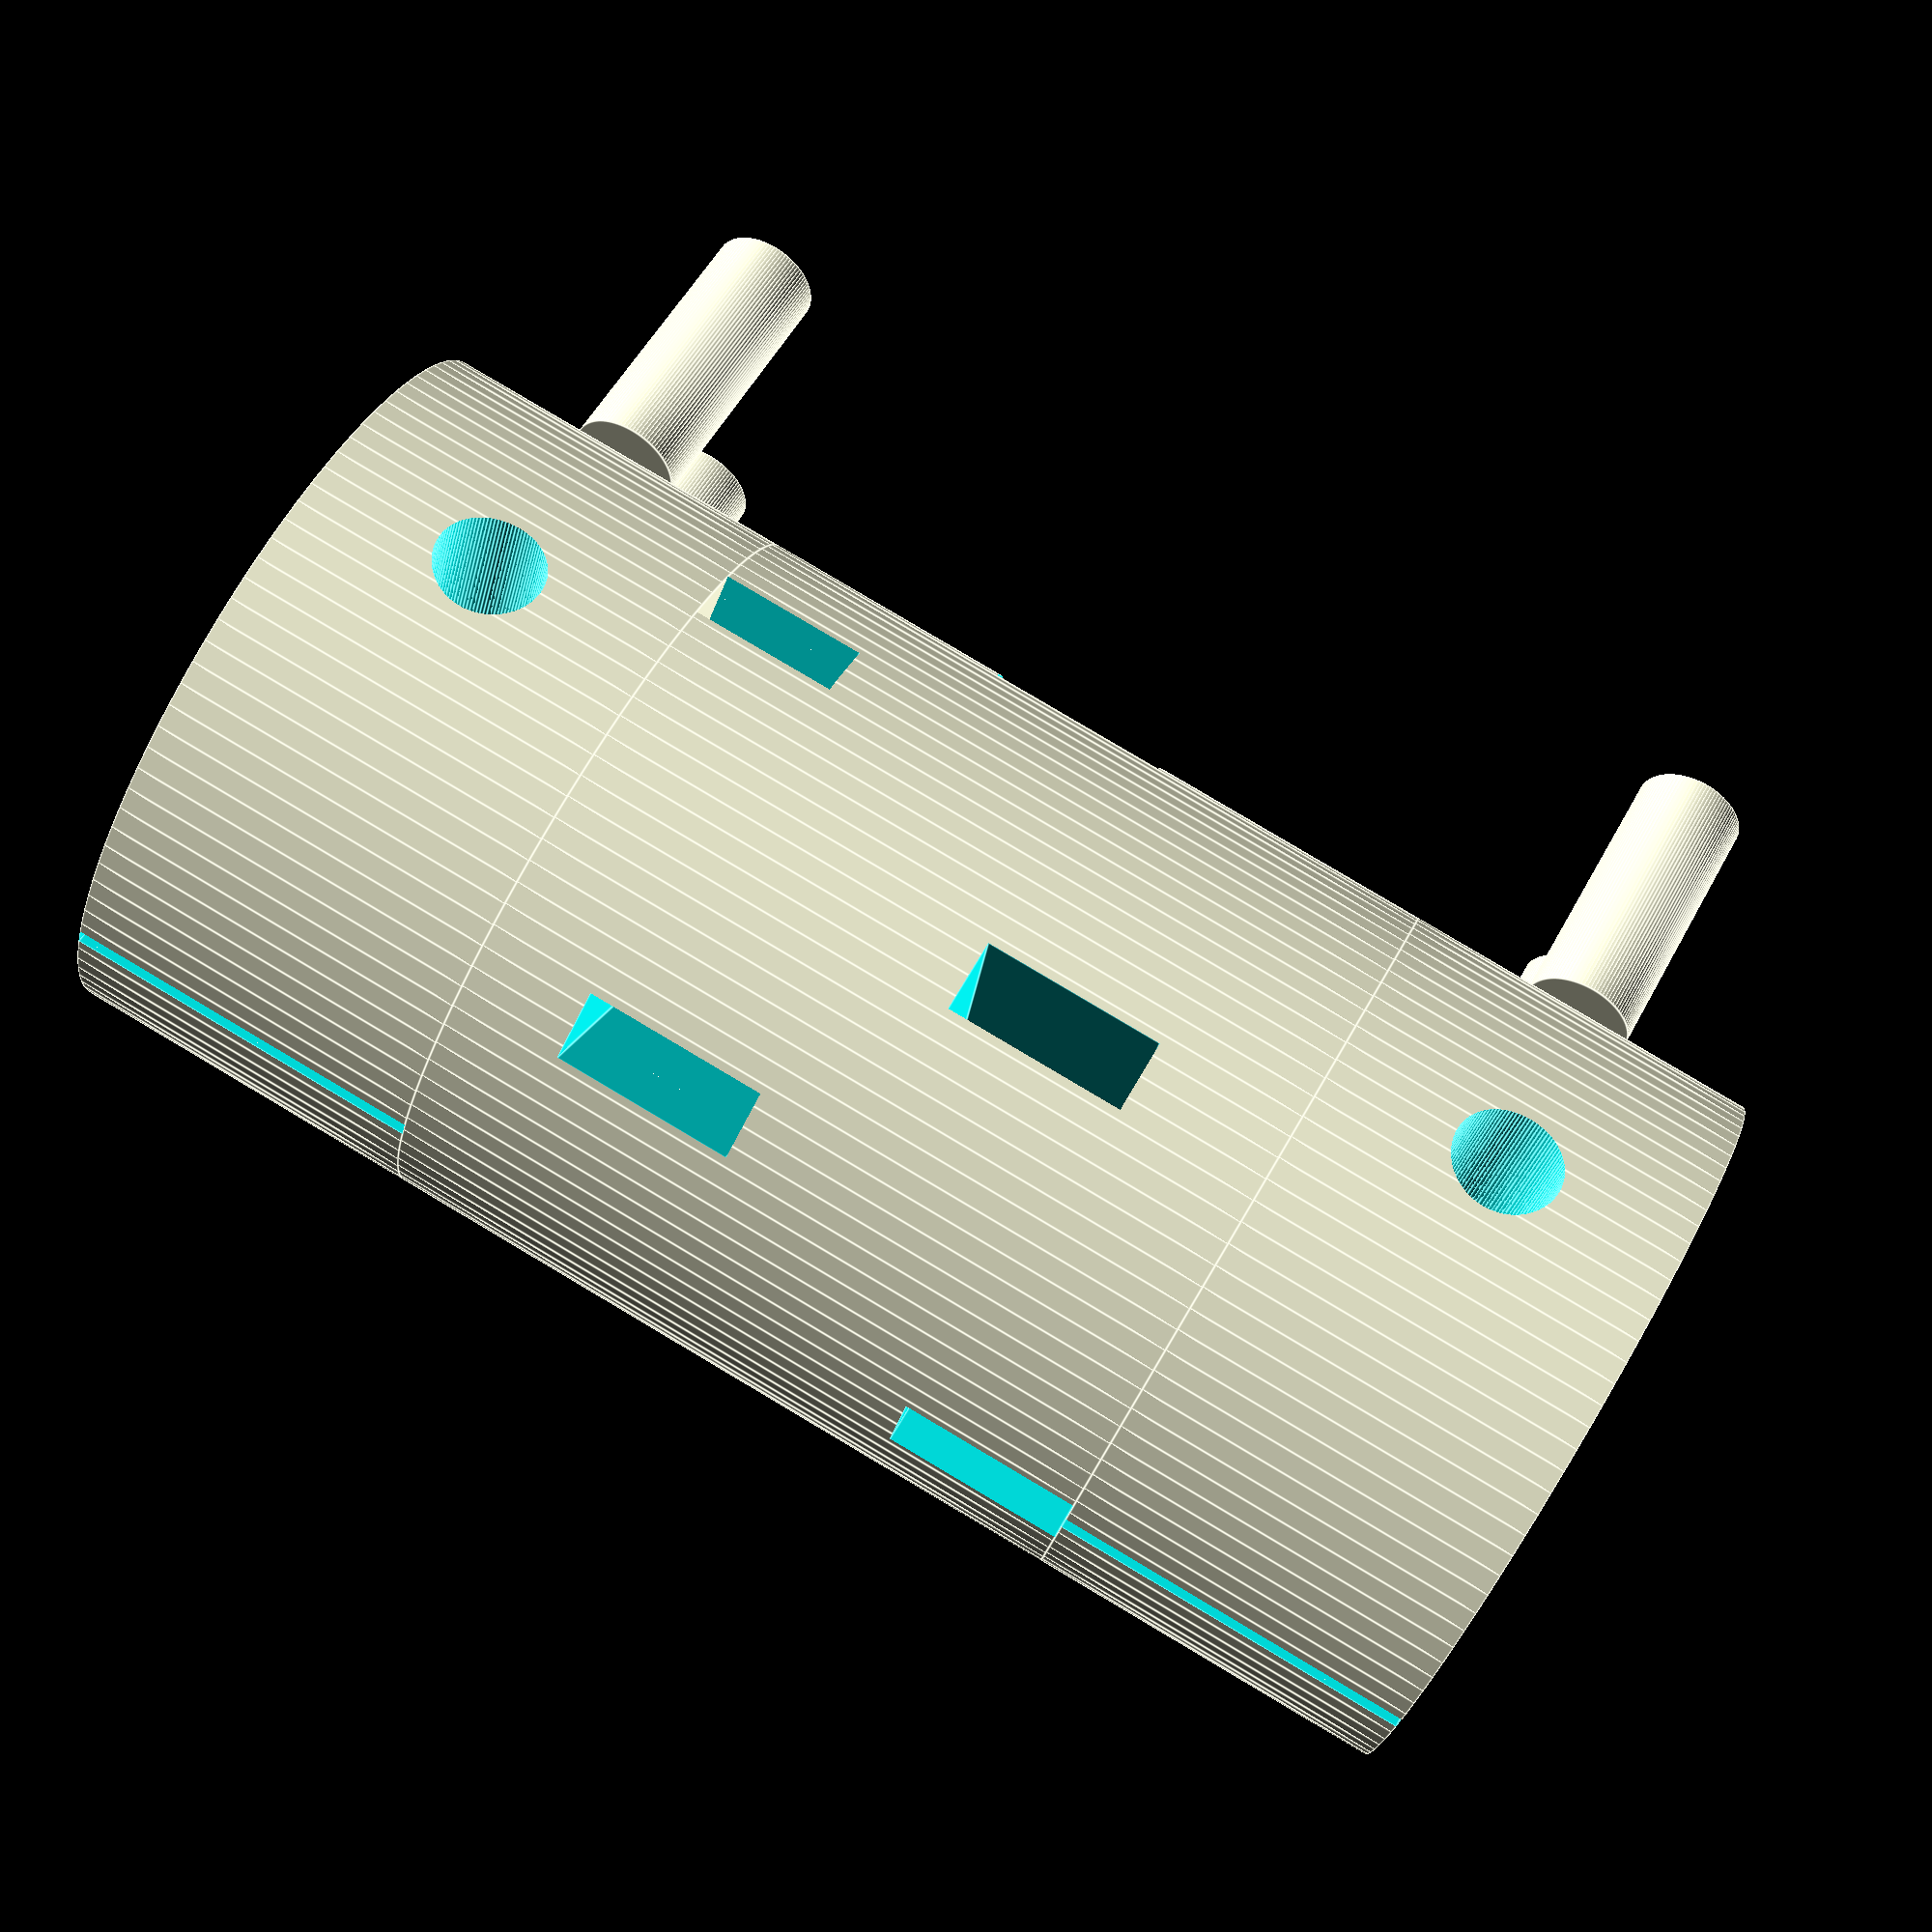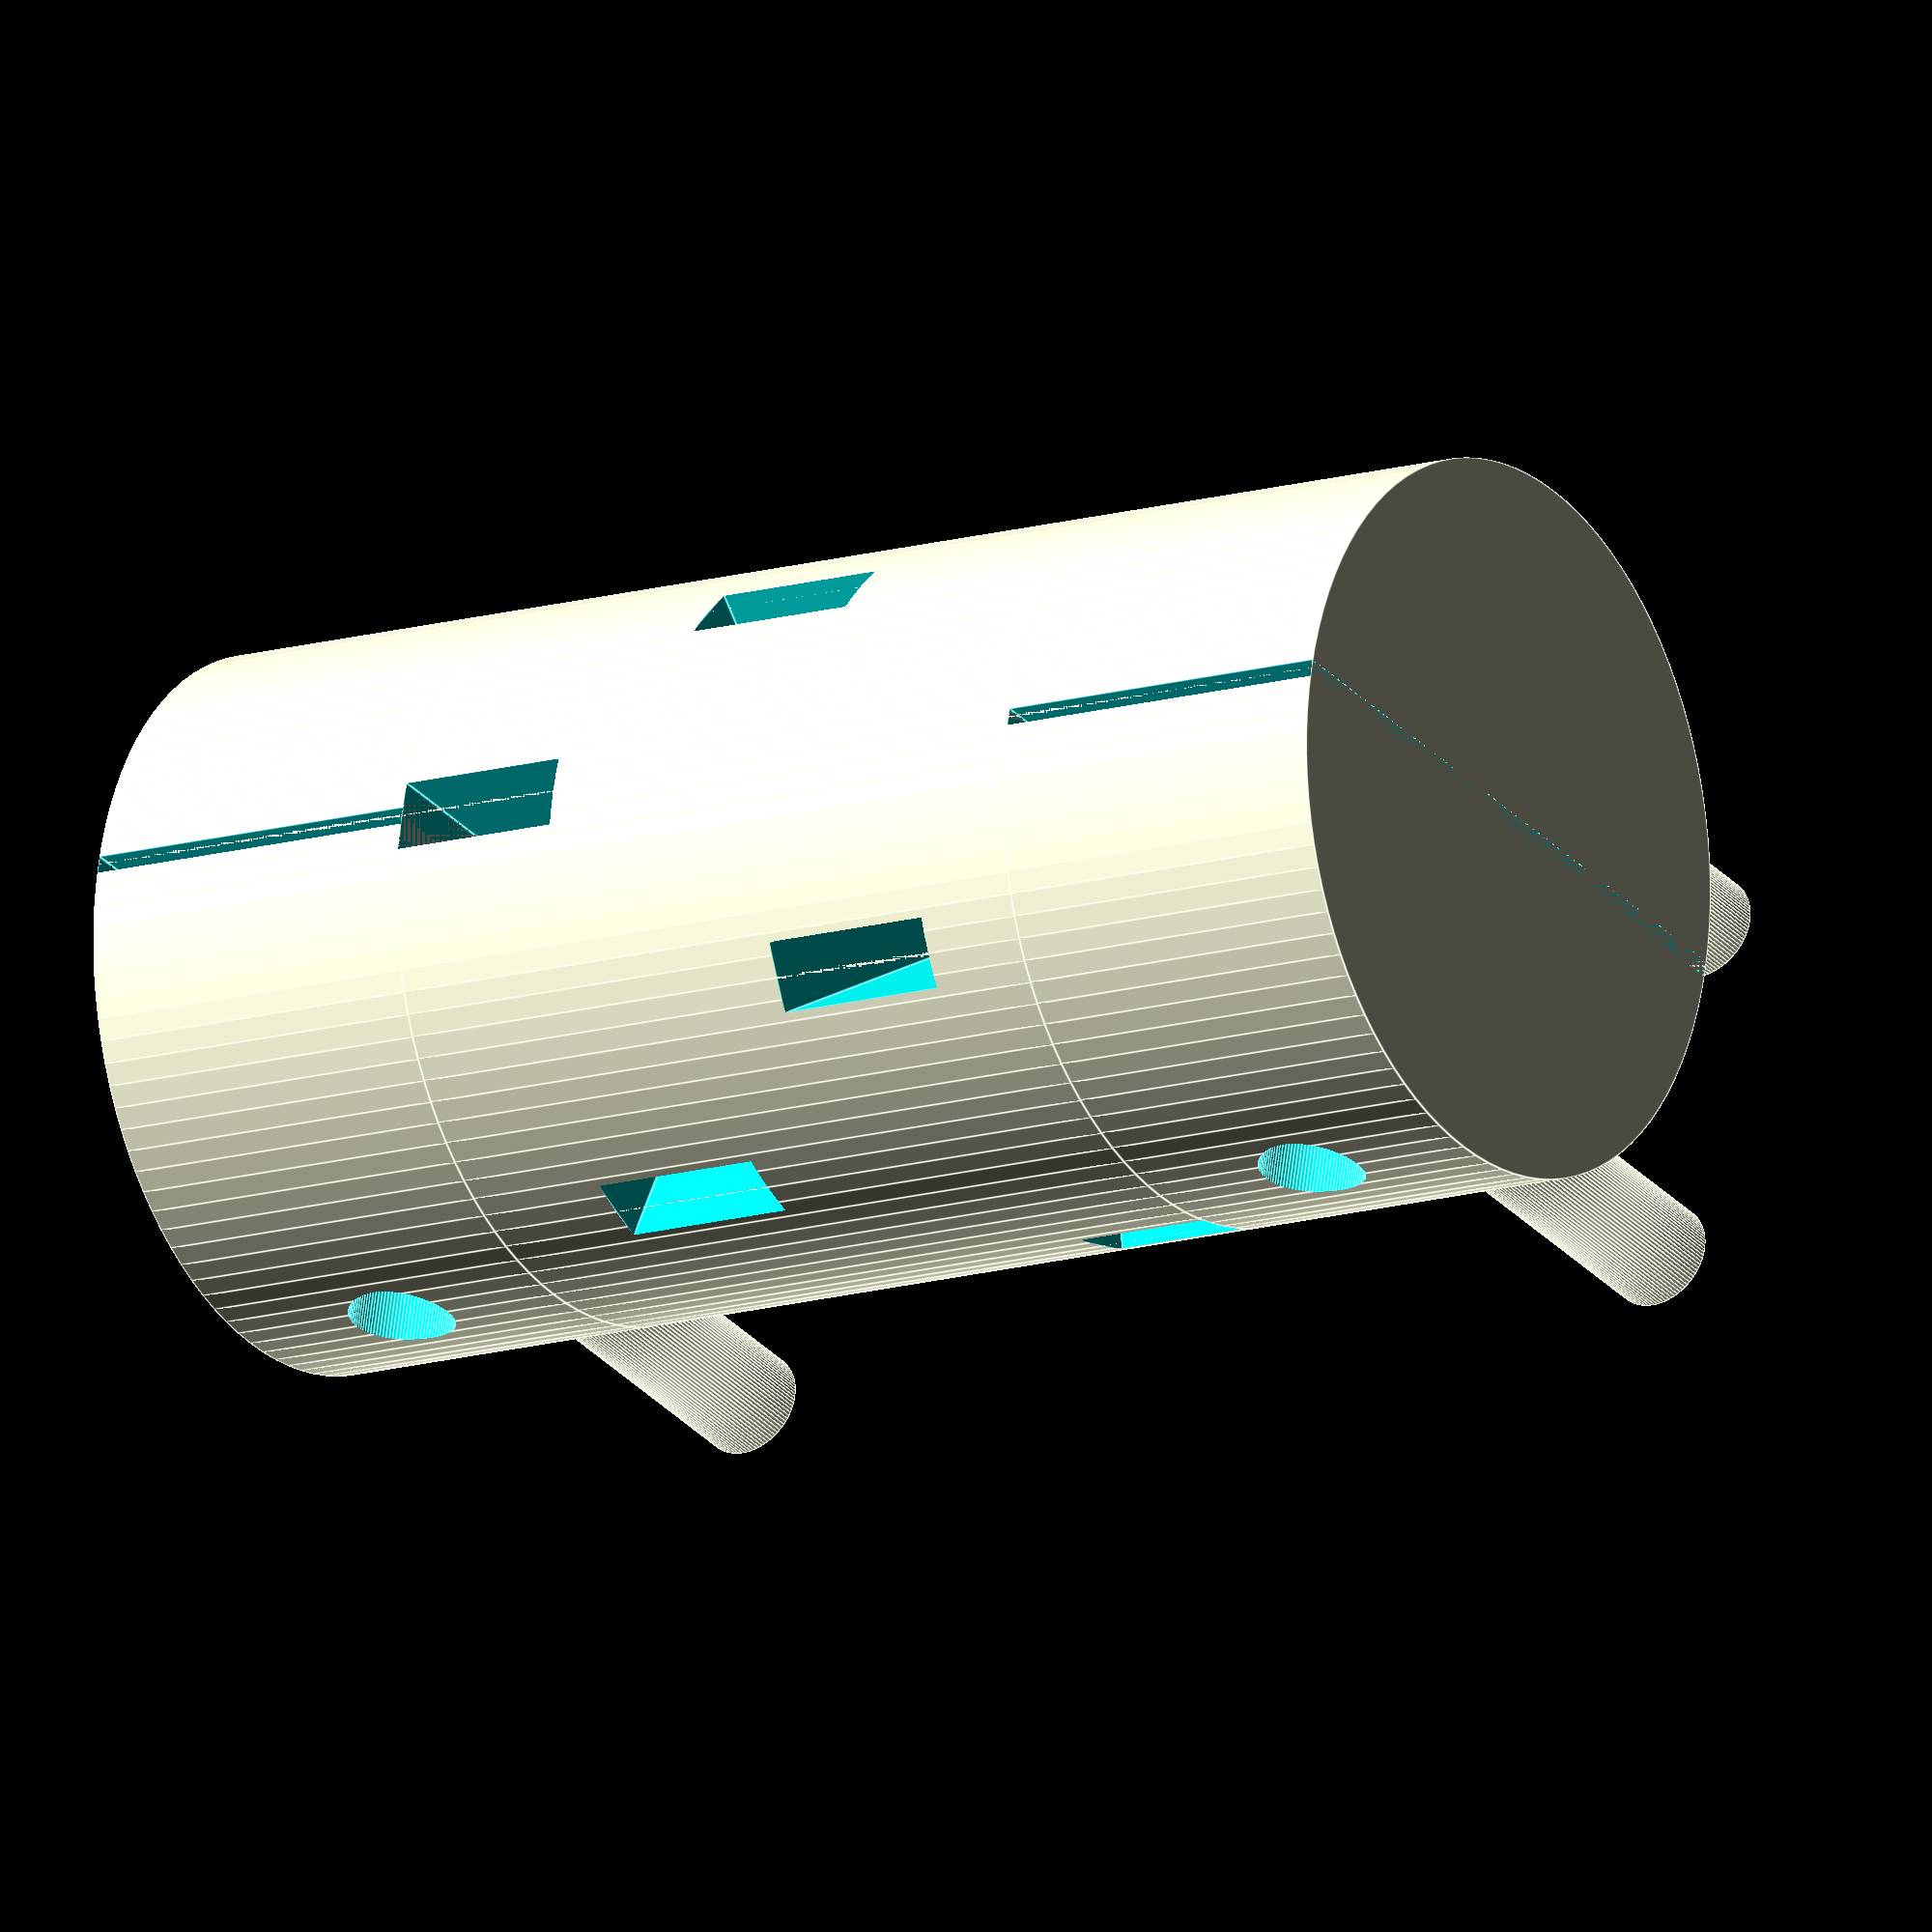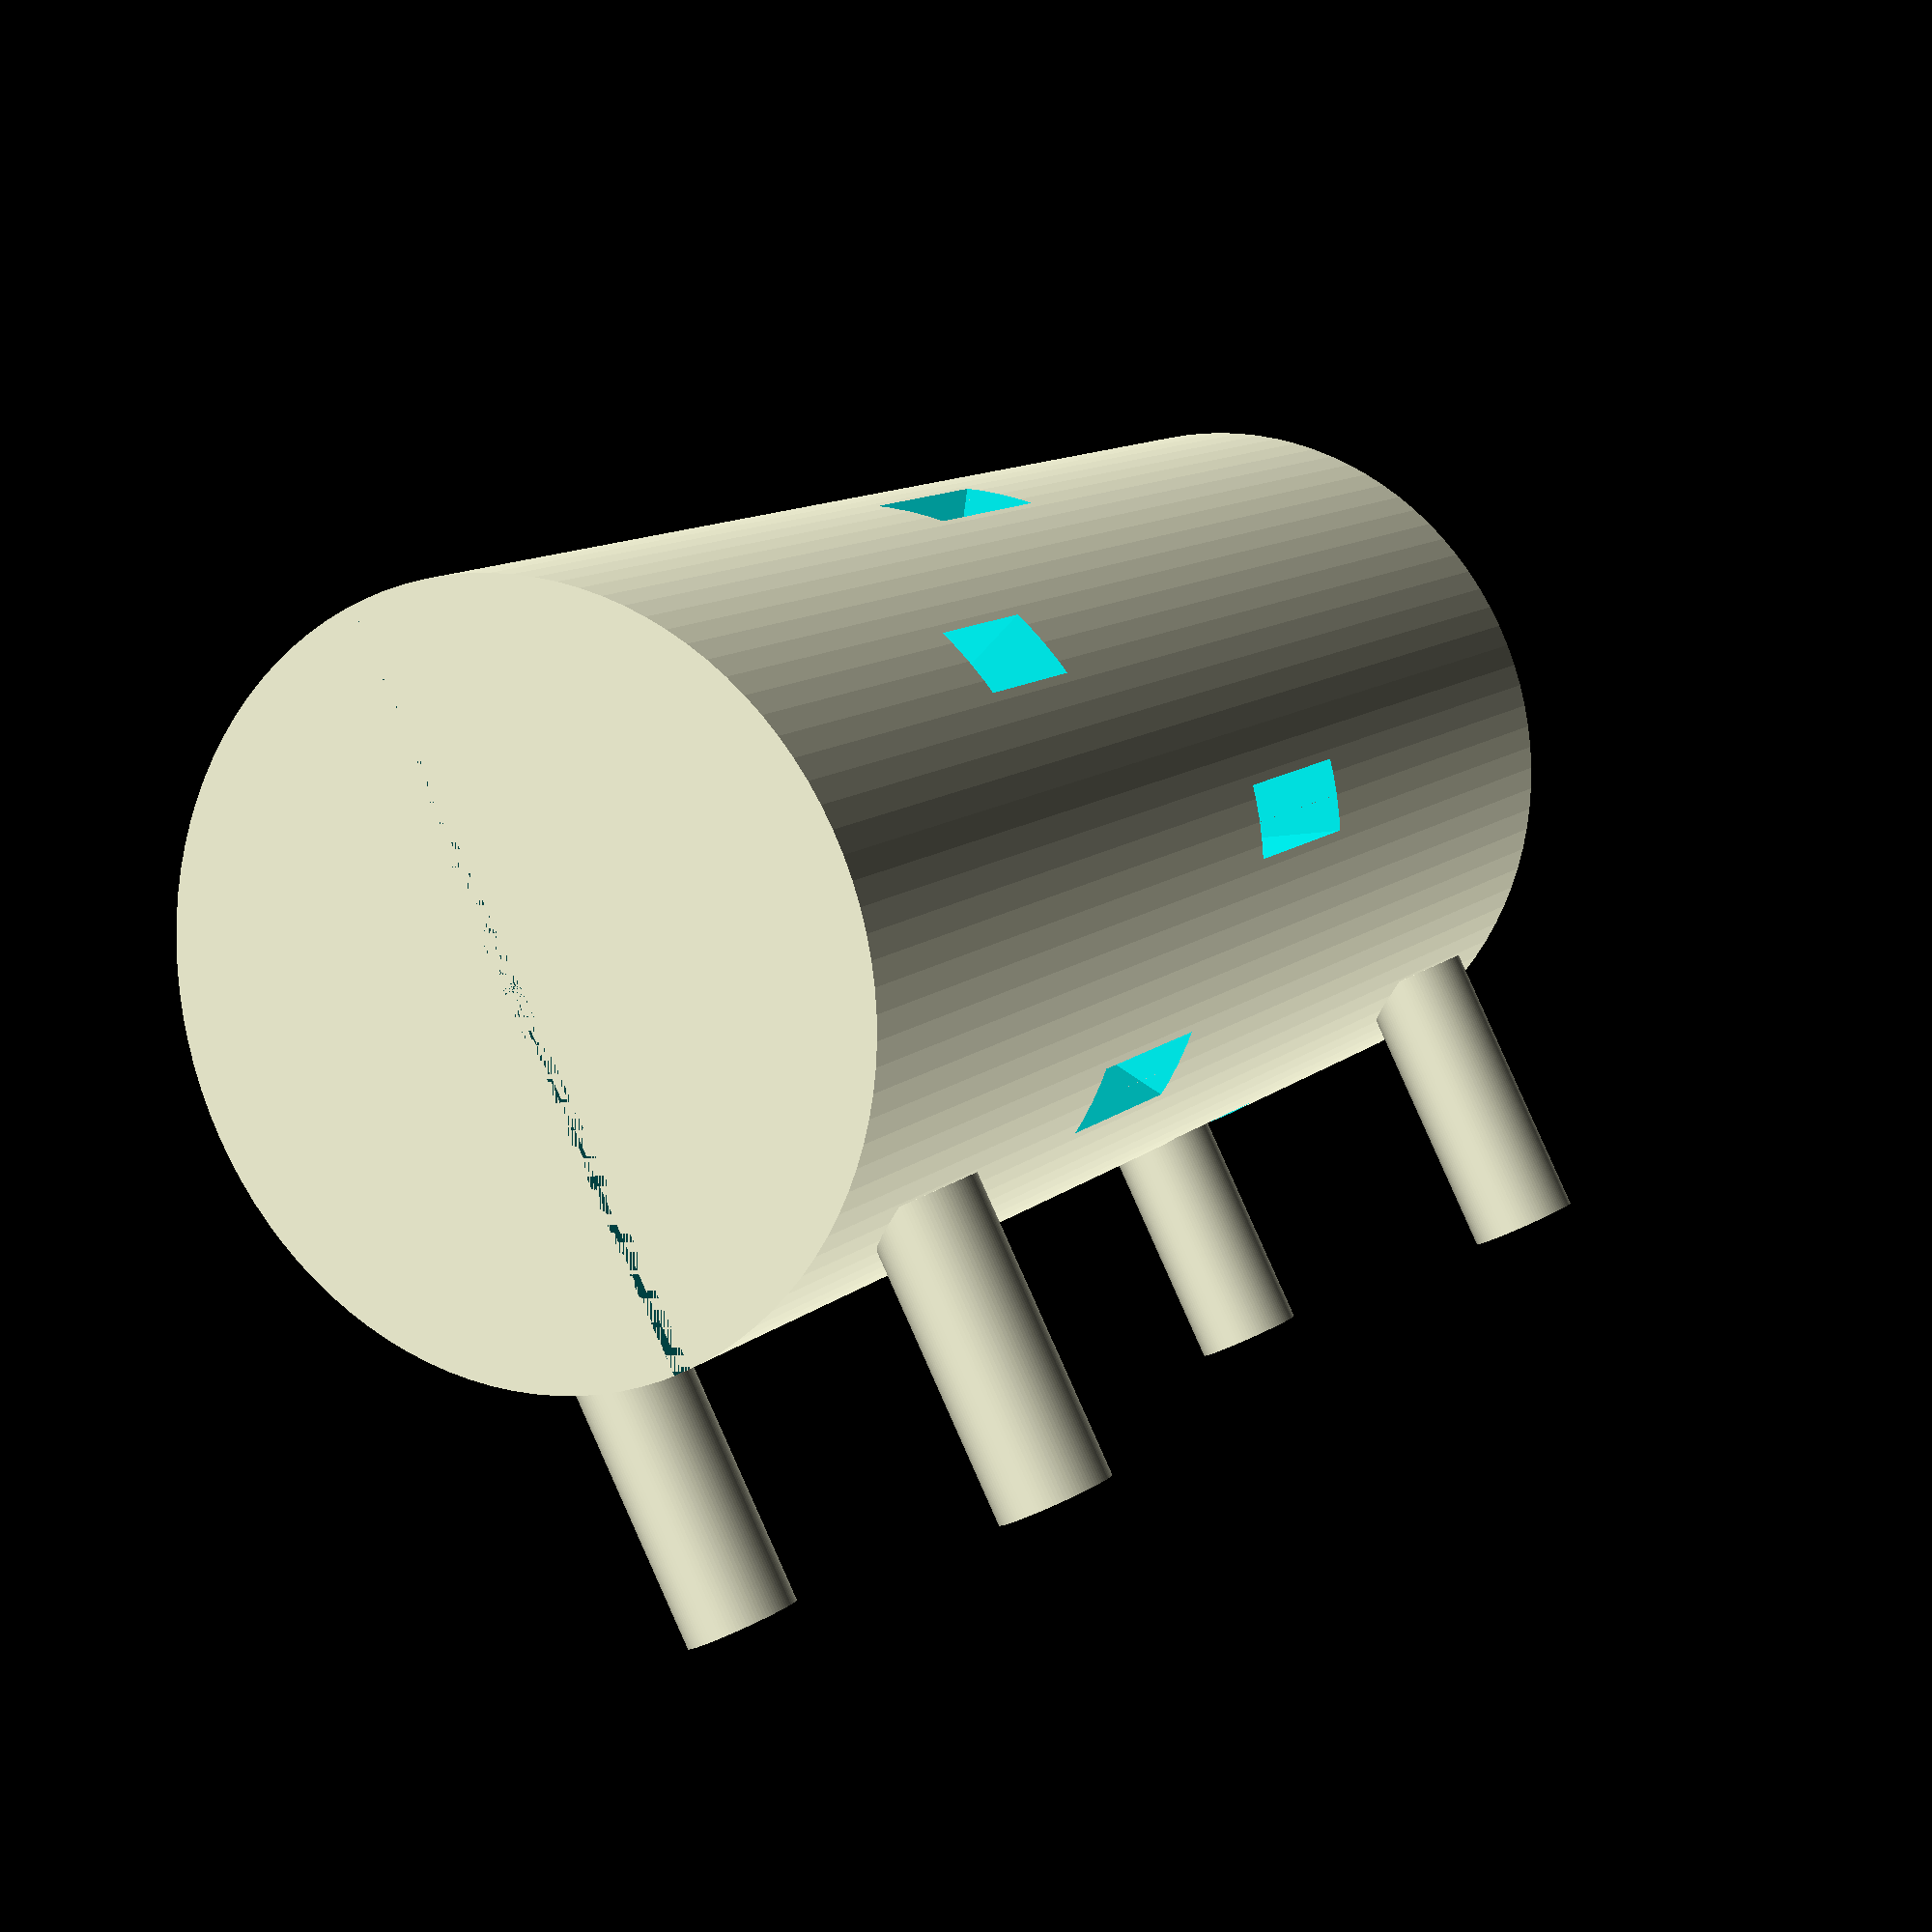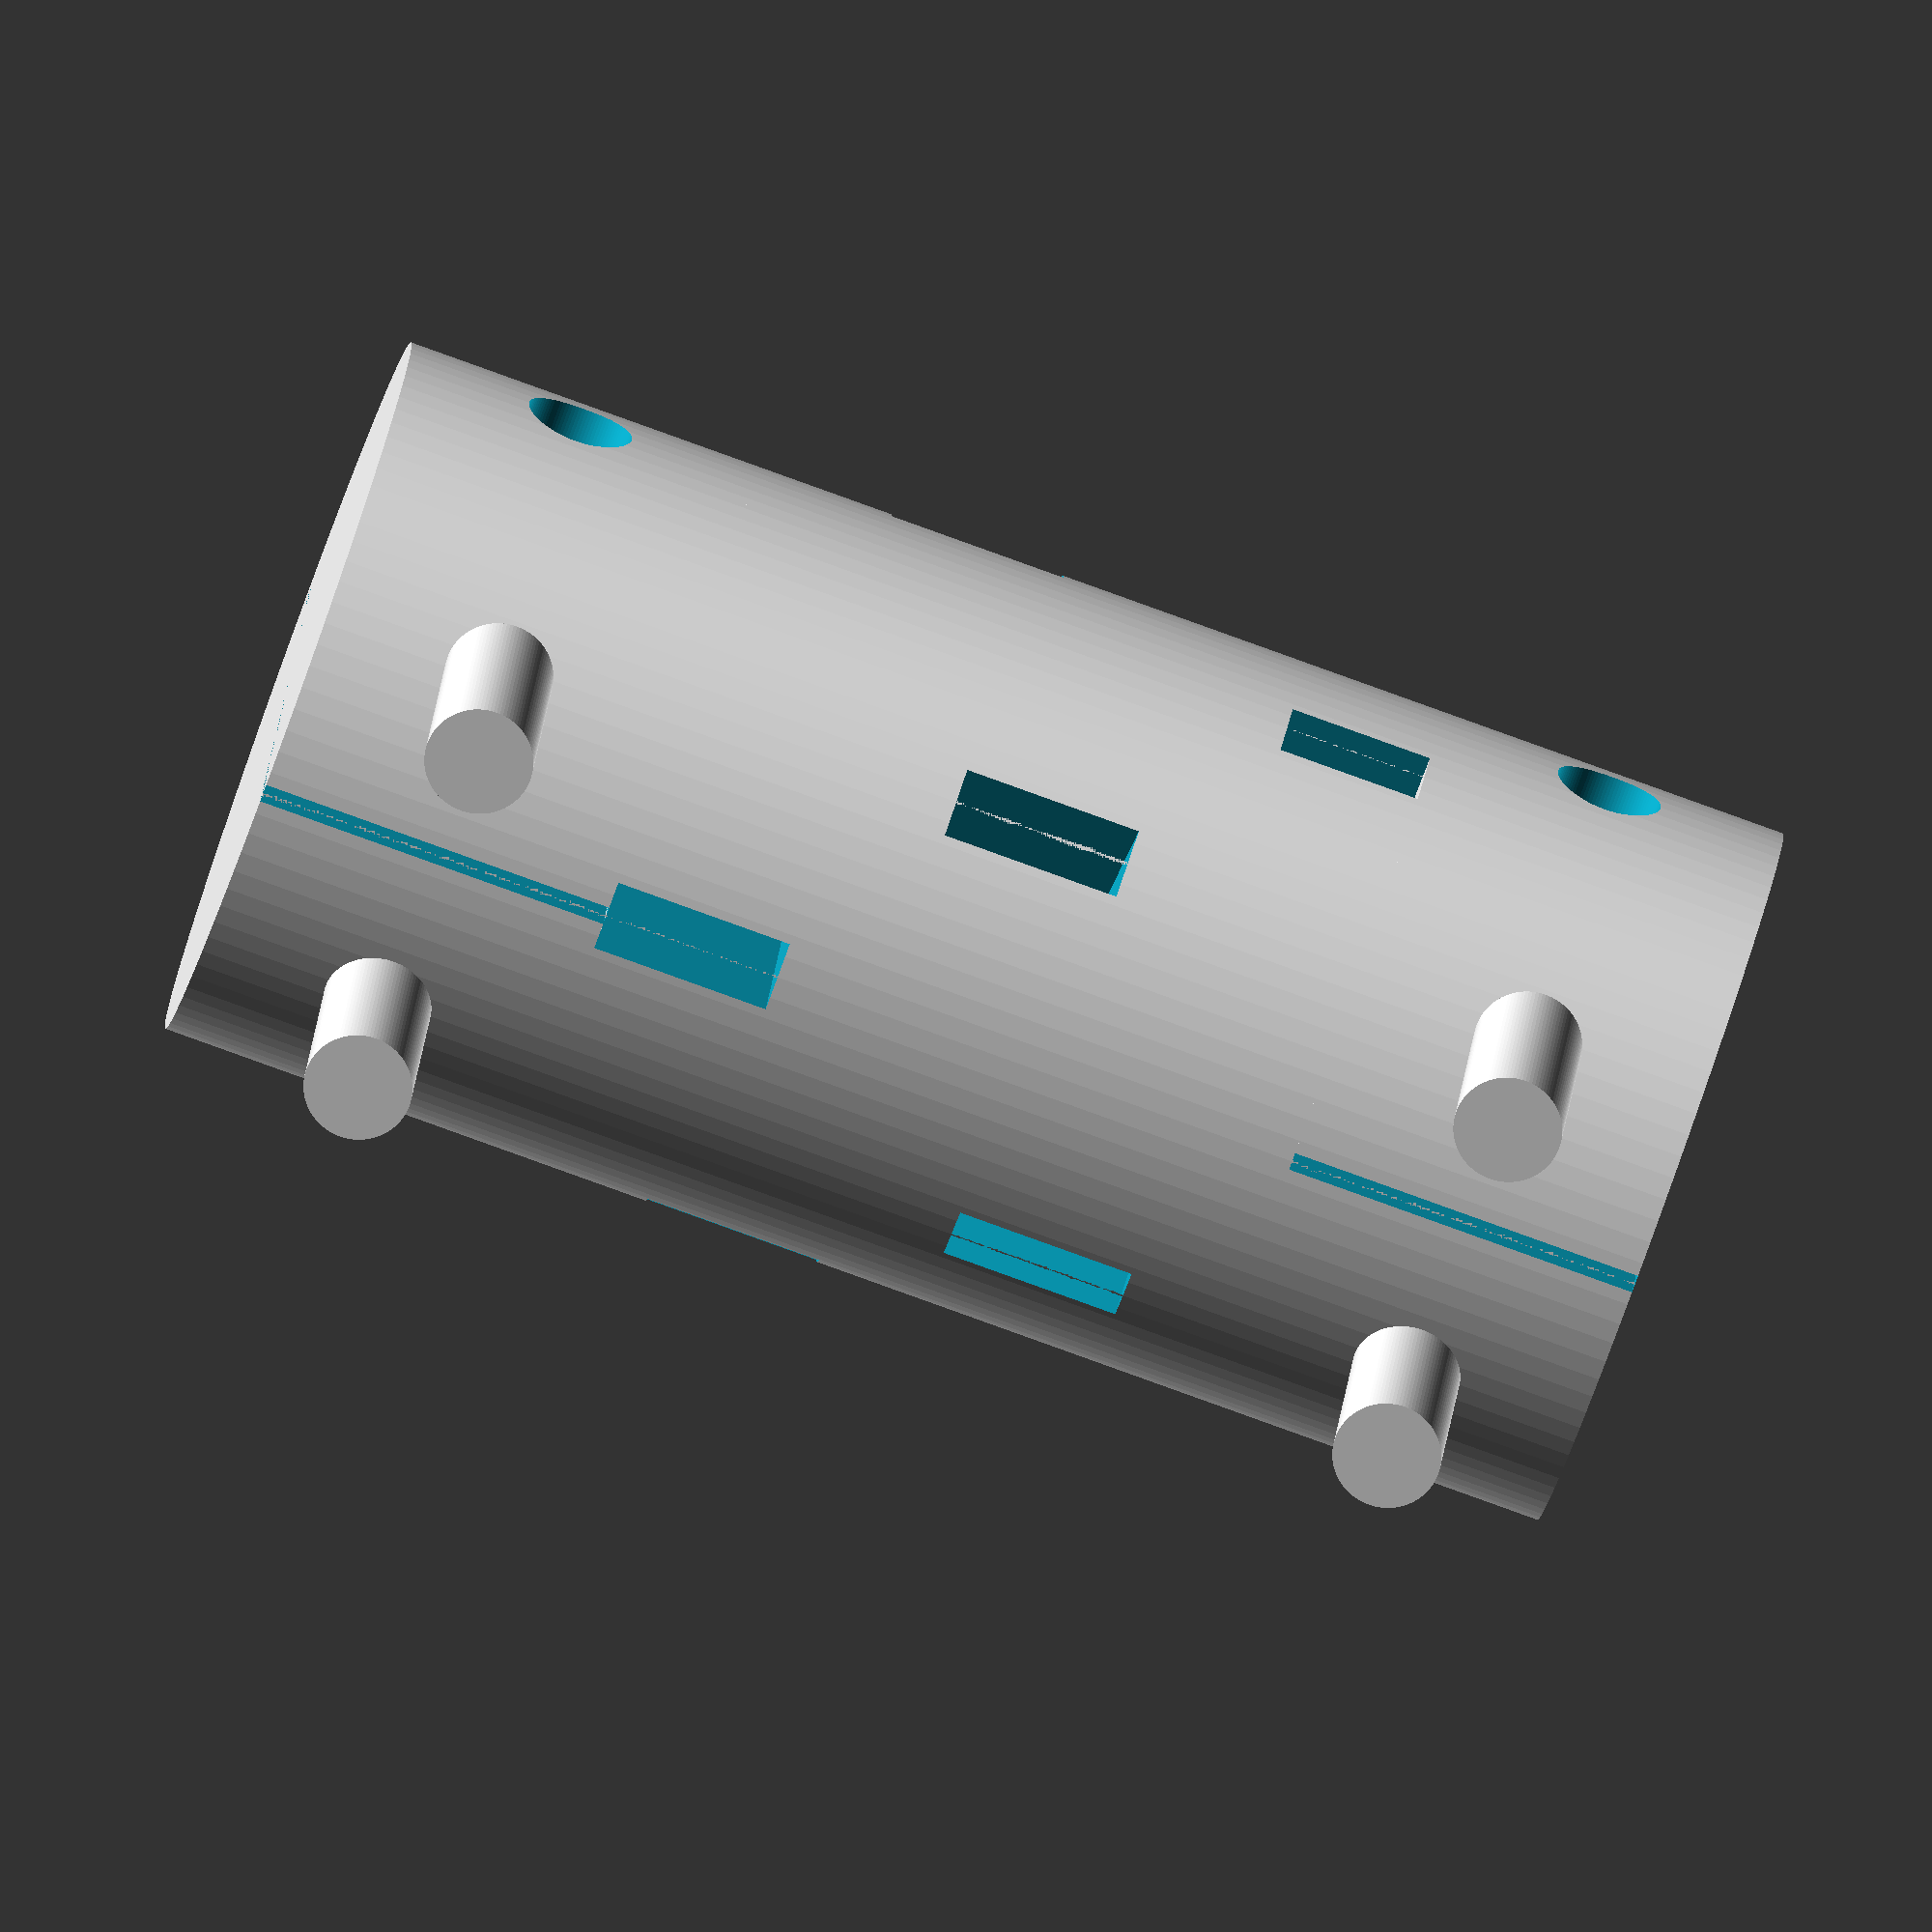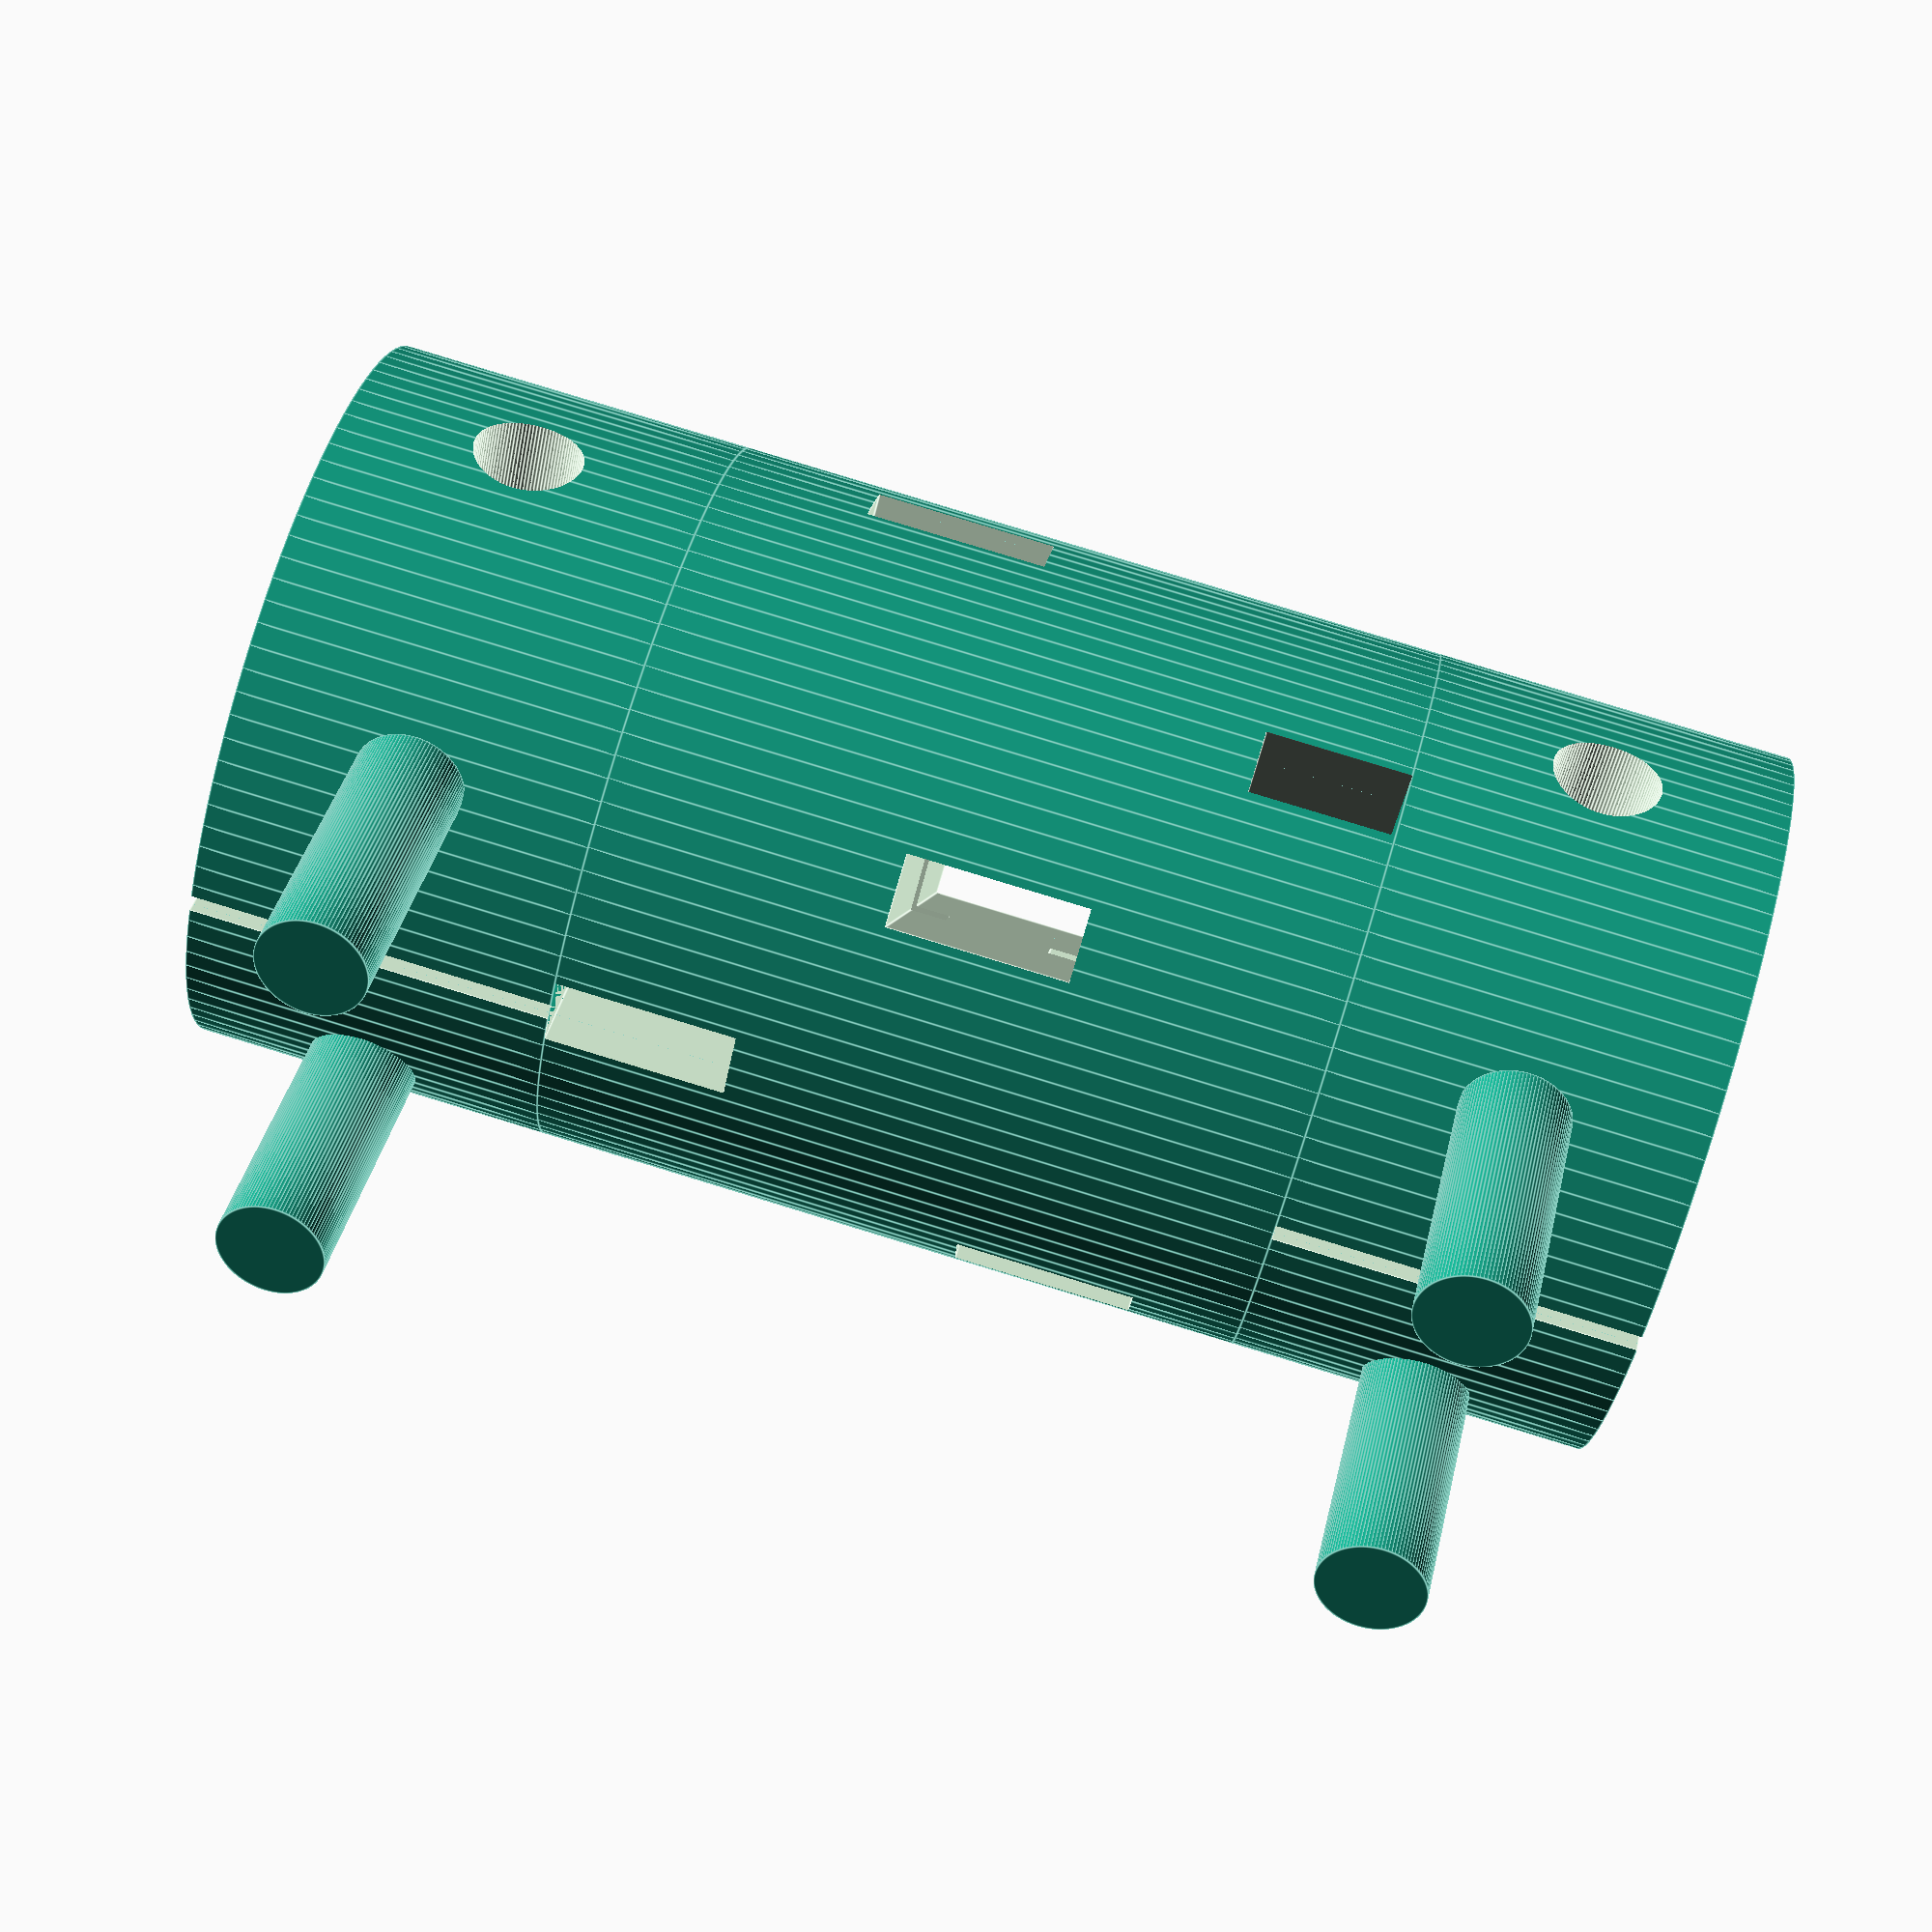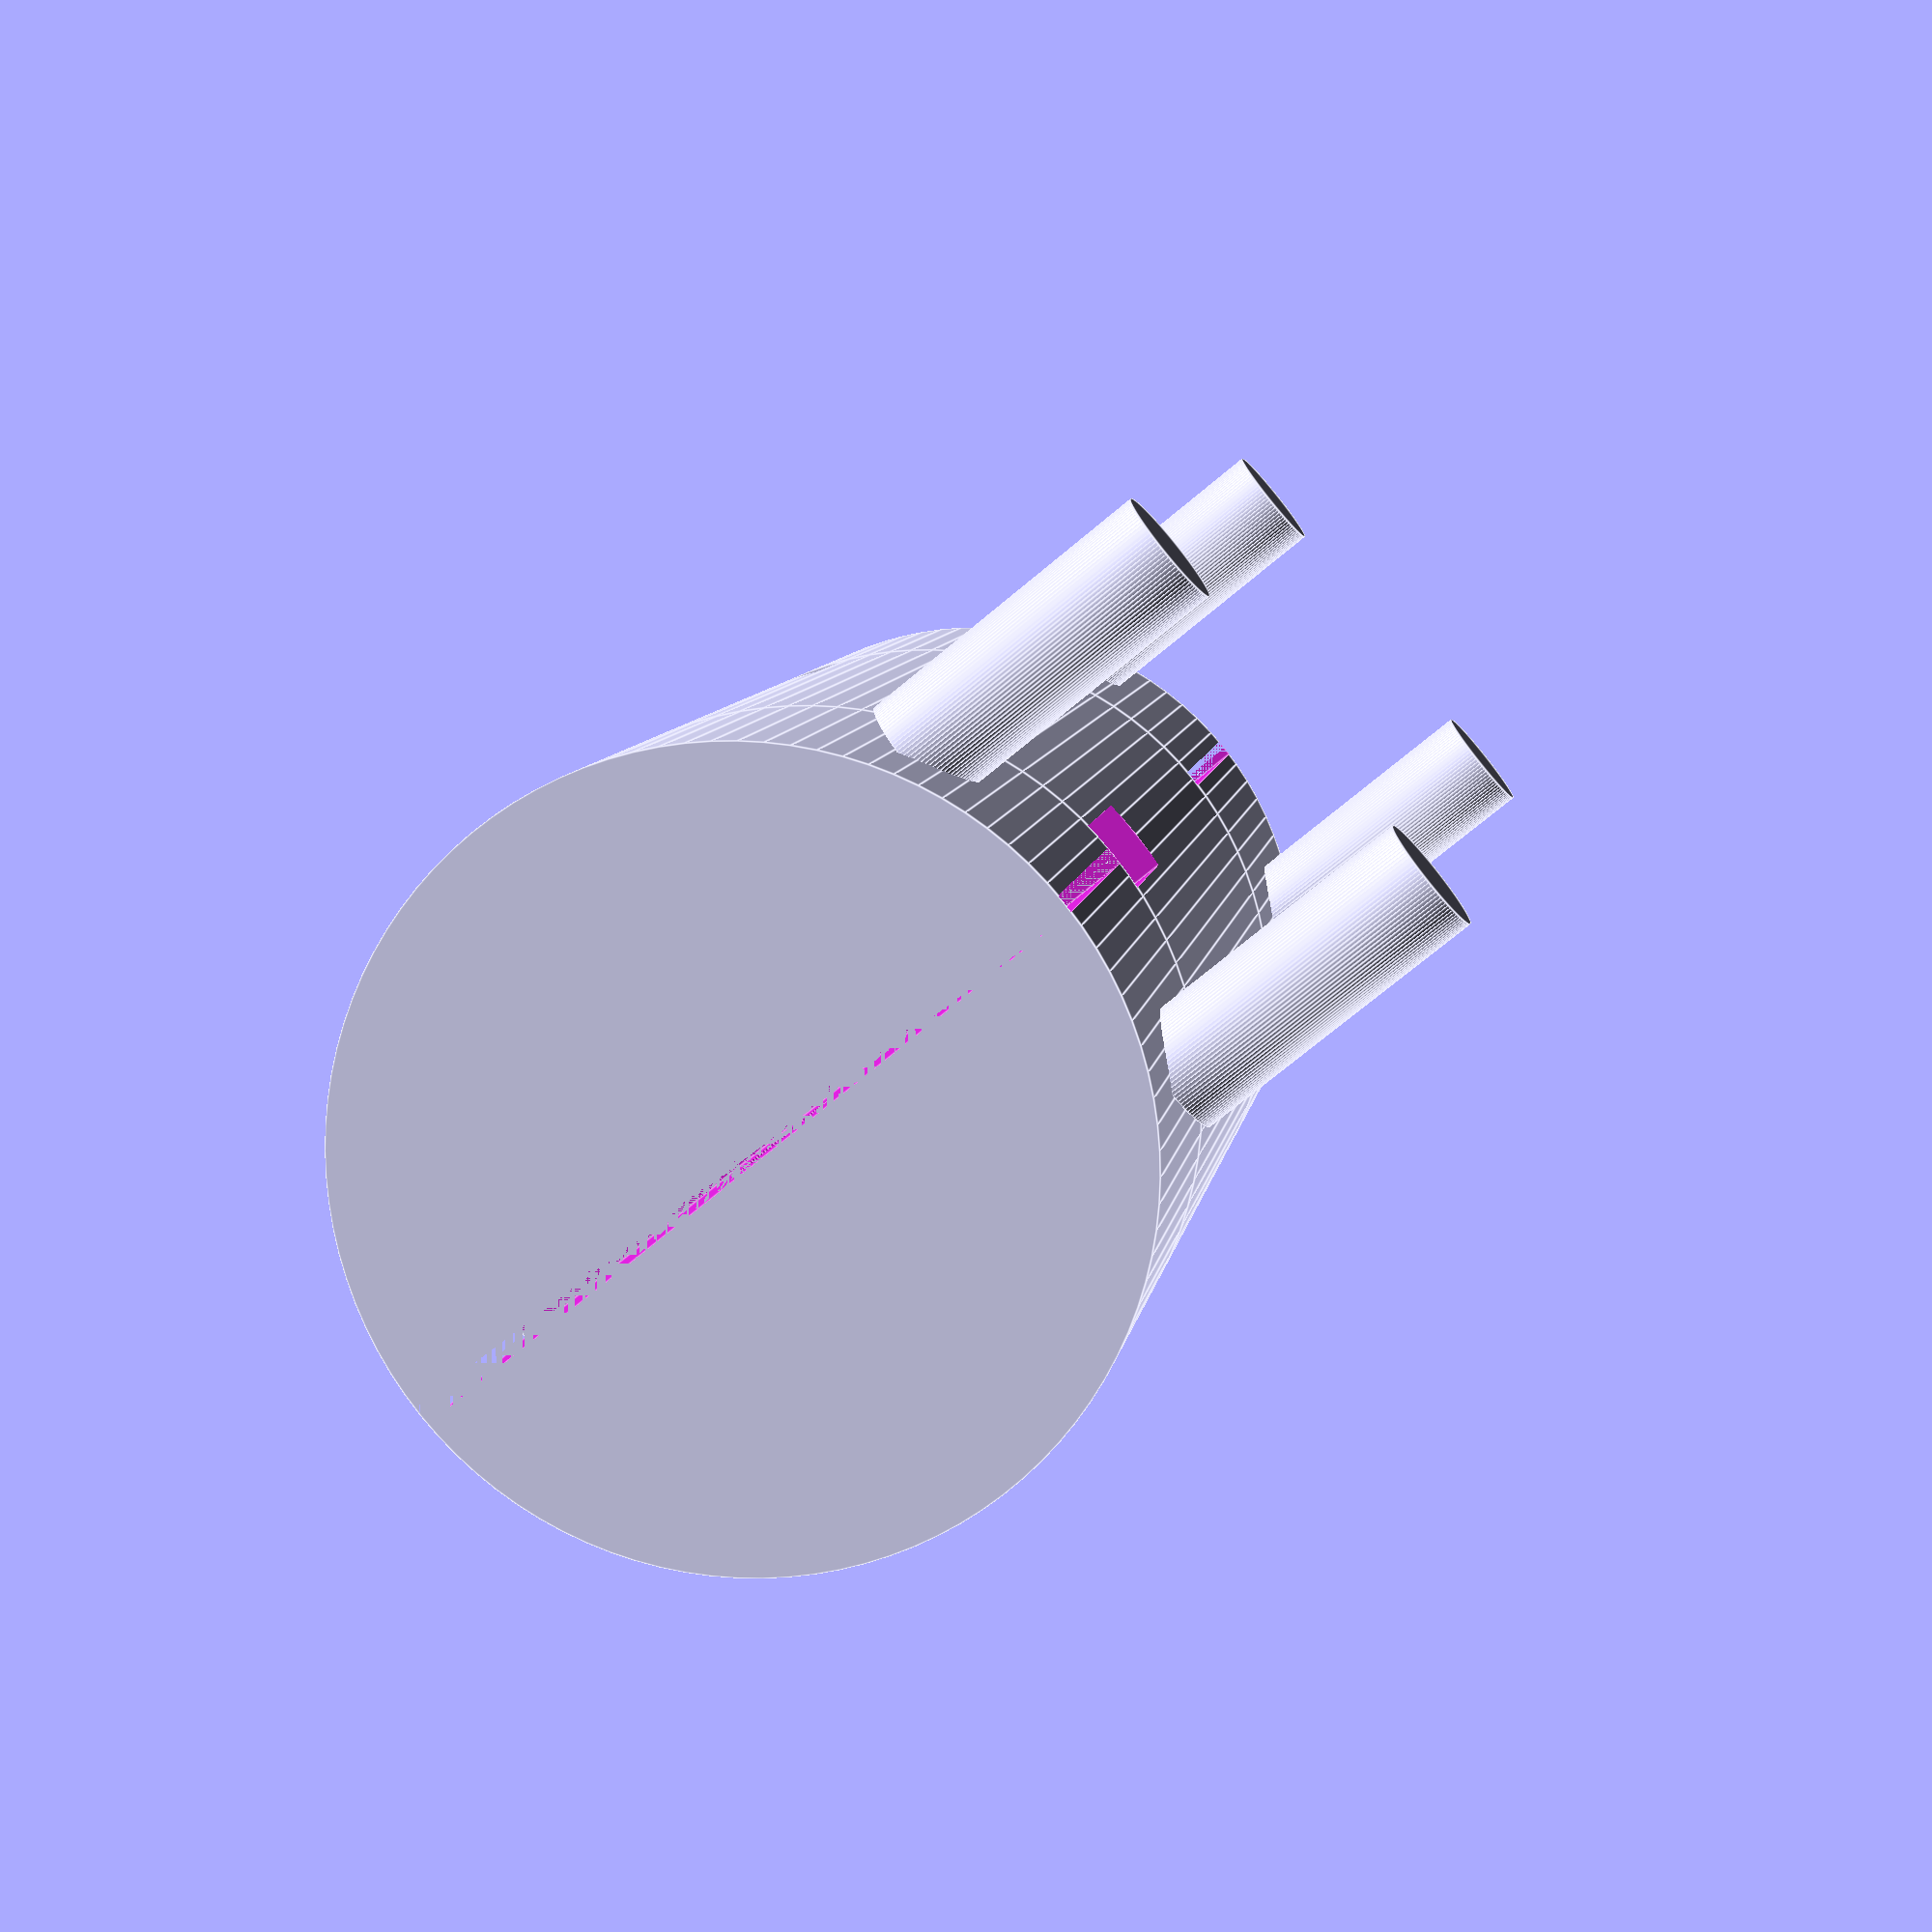
<openscad>

$fn = 100;

// Parameters
hub_diameter = 20;
hub_length = 10;
flexure_length = 20;
flexure_diameter = 20;
slot_width = 2;
slot_depth = 5;
num_slots = 5;
screw_diameter = 3;
screw_length = 8;
screw_offset = 5;
slit_width = 0.5;

// Main assembly
module coupling() {
    // Left hub
    translate([0, 0, 0])
        clamping_hub();

    // Flexure body
    translate([0, 0, hub_length])
        helical_flexure();

    // Right hub
    translate([0, 0, hub_length + flexure_length])
        clamping_hub();

    // Screws
    for (z = [0, hub_length + flexure_length]) {
        translate([0, 0, z])
            clamping_screws();
    }
}

// Clamping hub with slit and screw holes
module clamping_hub() {
    difference() {
        cylinder(h = hub_length, d = hub_diameter);
        // Slit
        translate([-hub_diameter/2, -slit_width/2, 0])
            cube([hub_diameter, slit_width, hub_length]);
        // Screw holes
        for (y = [-screw_offset, screw_offset]) {
            translate([0, y, hub_length/2])
                rotate([90, 0, 0])
                    cylinder(h = hub_diameter, d = screw_diameter);
        }
    }
}

// Helical flexure approximation using rotated slots
module helical_flexure() {
    difference() {
        cylinder(h = flexure_length, d = flexure_diameter);
        for (i = [0:num_slots-1]) {
            angle = i * 360 / num_slots;
            z_pos = i * flexure_length / num_slots;
            rotate([0, 0, angle])
                translate([-flexure_diameter/2, -slot_width/2, z_pos])
                    cube([flexure_diameter, slot_width, slot_depth]);
        }
    }
}

// Clamping screws
module clamping_screws() {
    for (y = [-screw_offset, screw_offset]) {
        translate([hub_diameter/2 - 1.5, y, hub_length/2])
            rotate([0, 90, 0])
                cylinder(h = screw_length, d = screw_diameter);
    }
}

// Render the full coupling
coupling();



</openscad>
<views>
elev=98.2 azim=334.2 roll=59.3 proj=p view=edges
elev=14.1 azim=12.9 roll=303.7 proj=o view=edges
elev=348.4 azim=62.4 roll=28.4 proj=p view=wireframe
elev=83.8 azim=78.3 roll=250.2 proj=o view=wireframe
elev=98.3 azim=41.7 roll=253.0 proj=p view=edges
elev=352.2 azim=219.2 roll=188.3 proj=p view=edges
</views>
